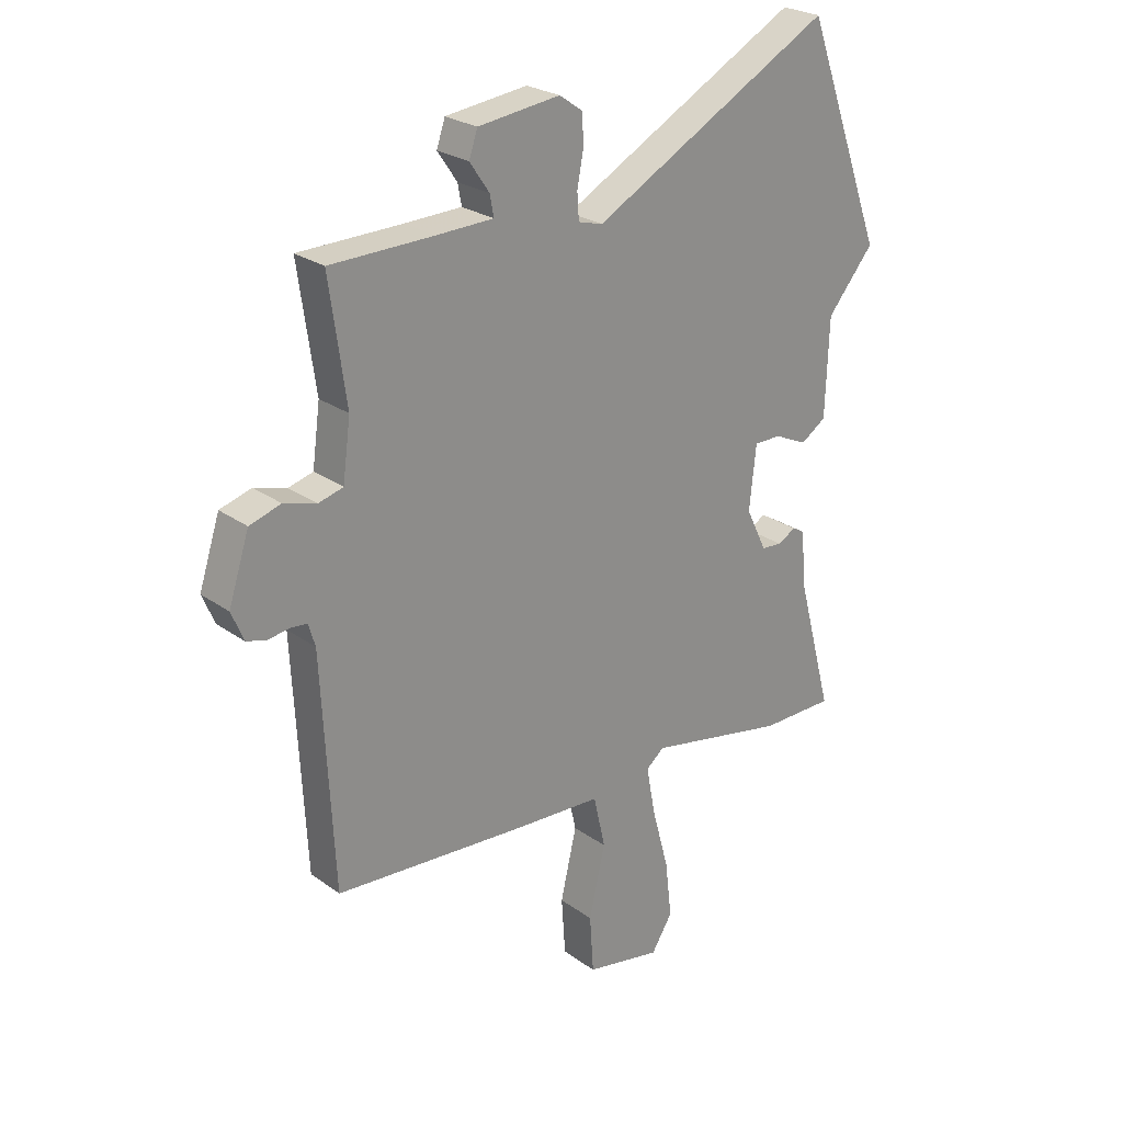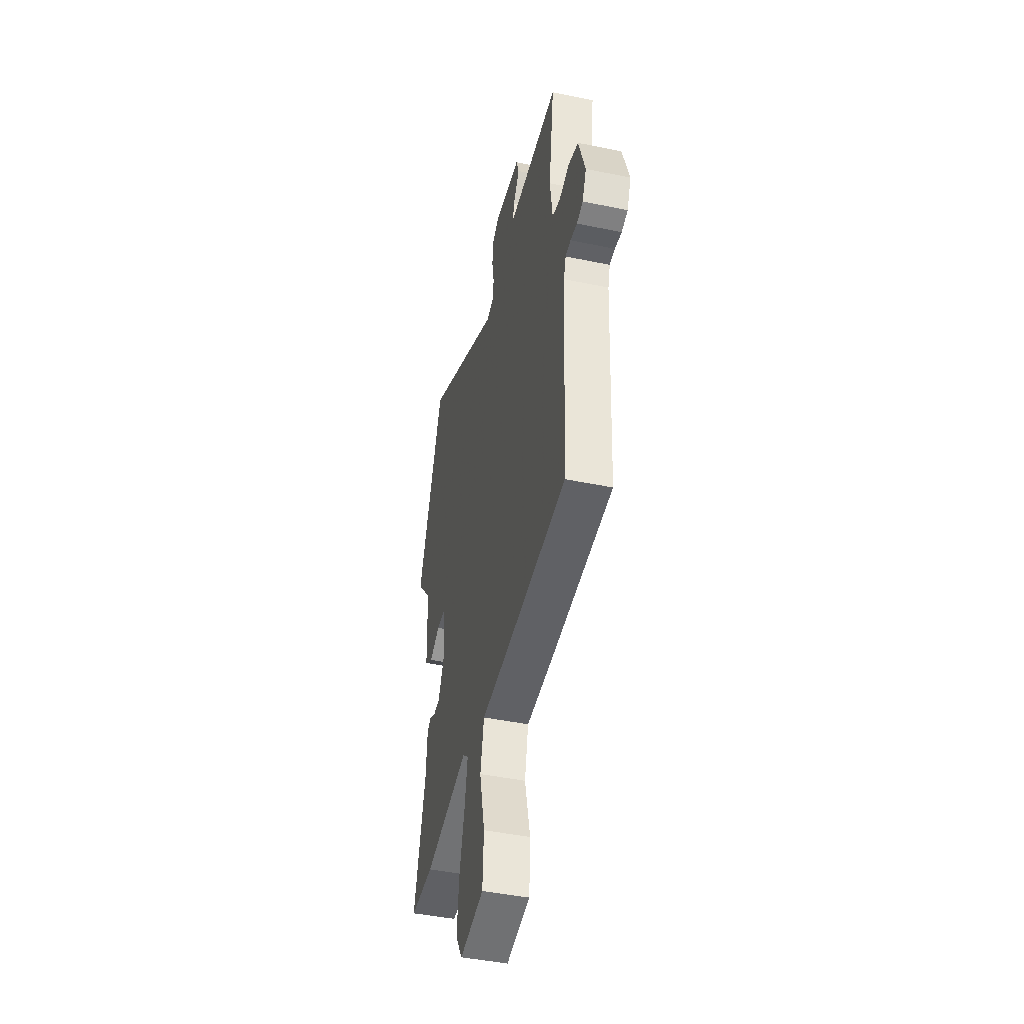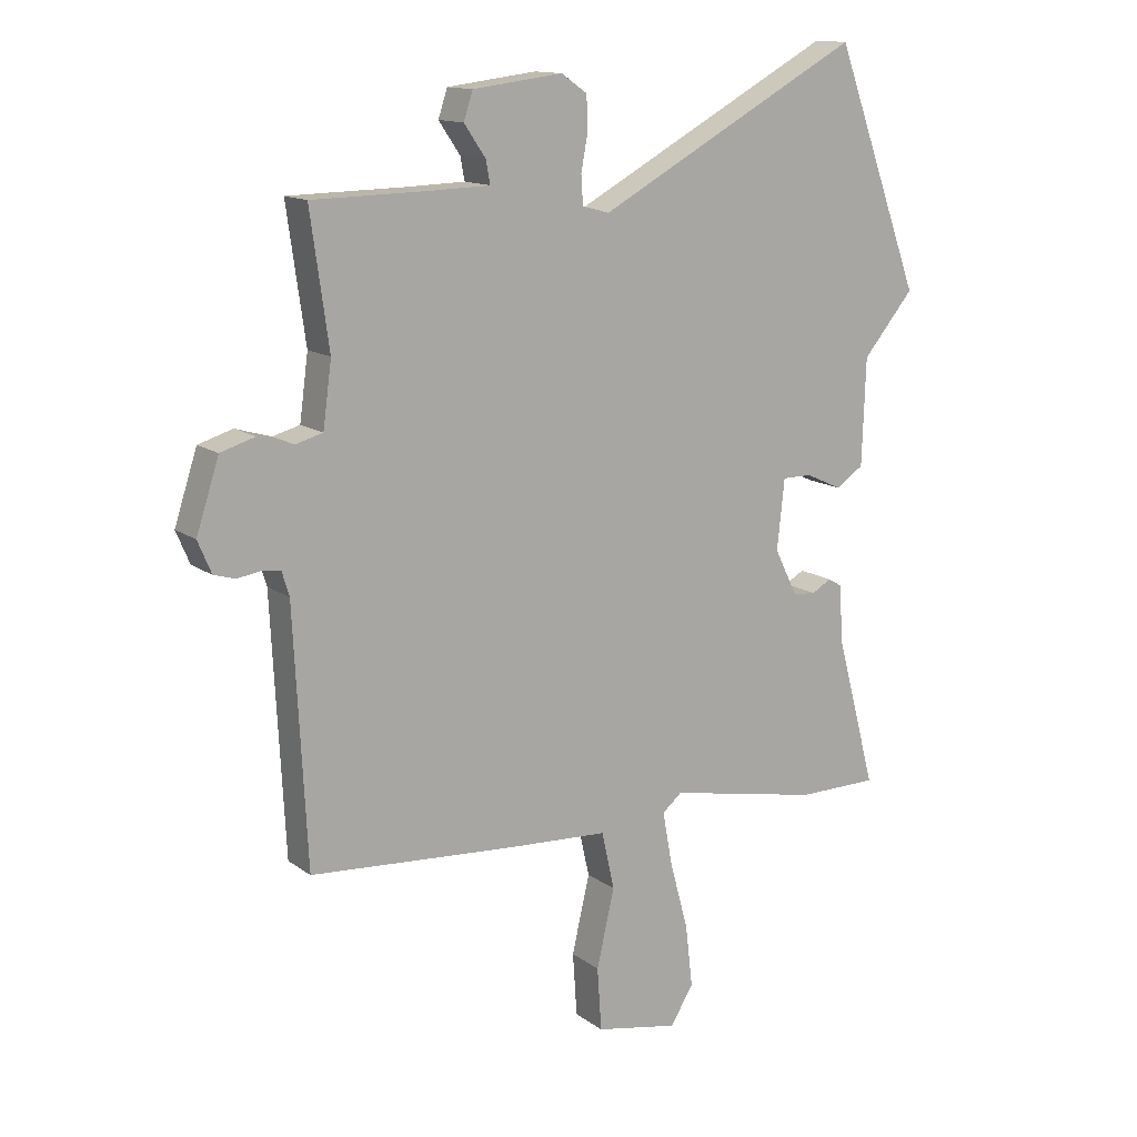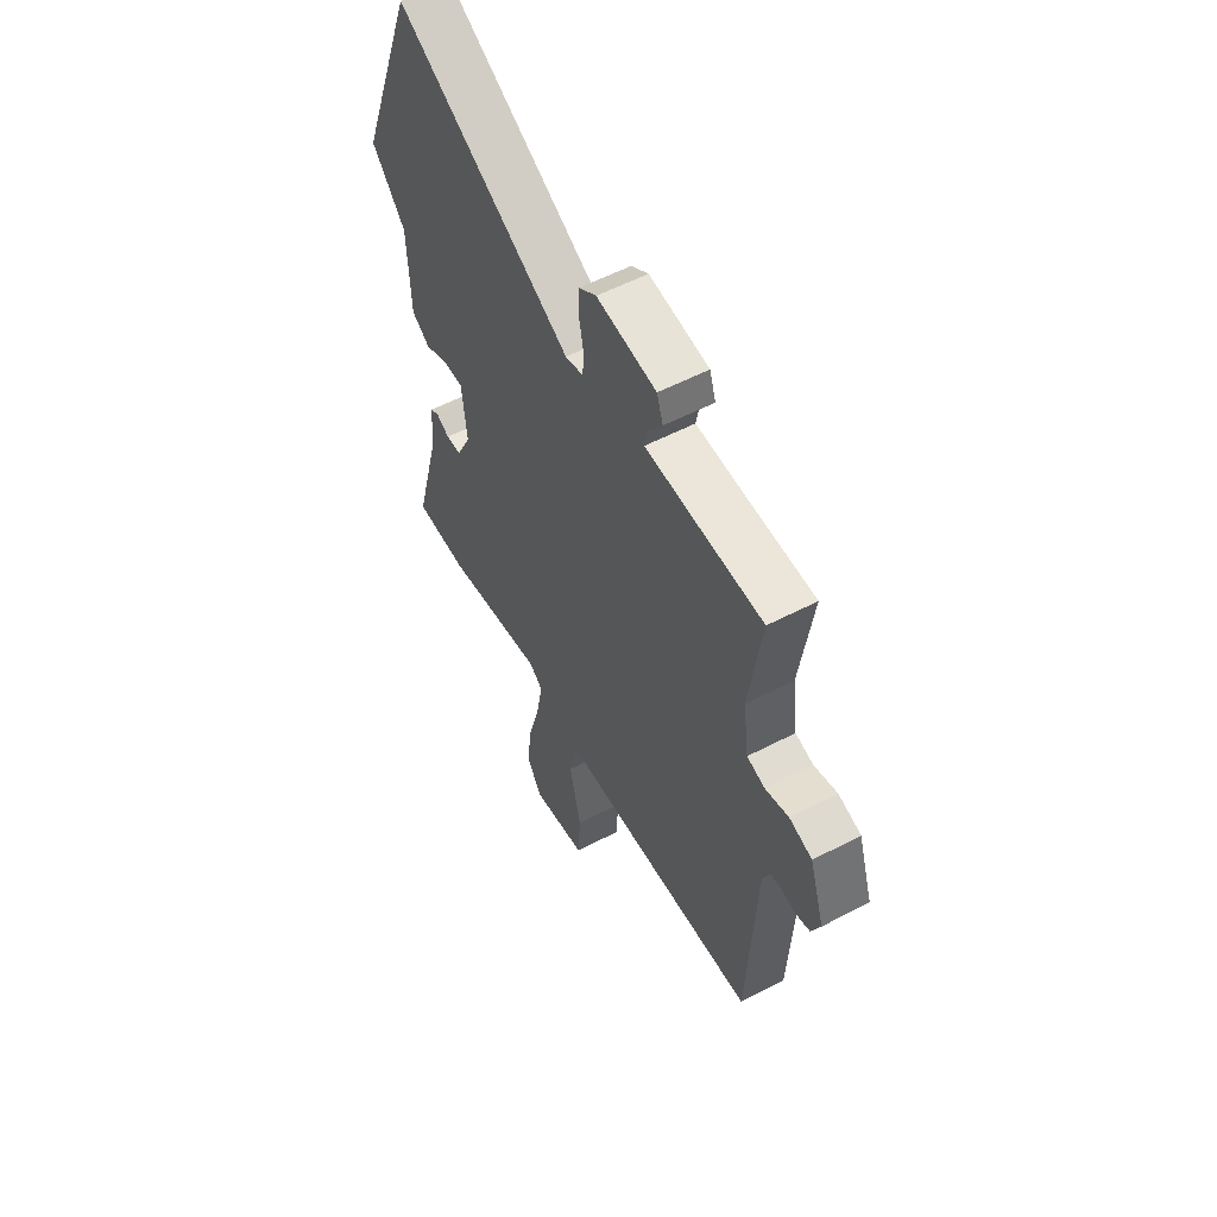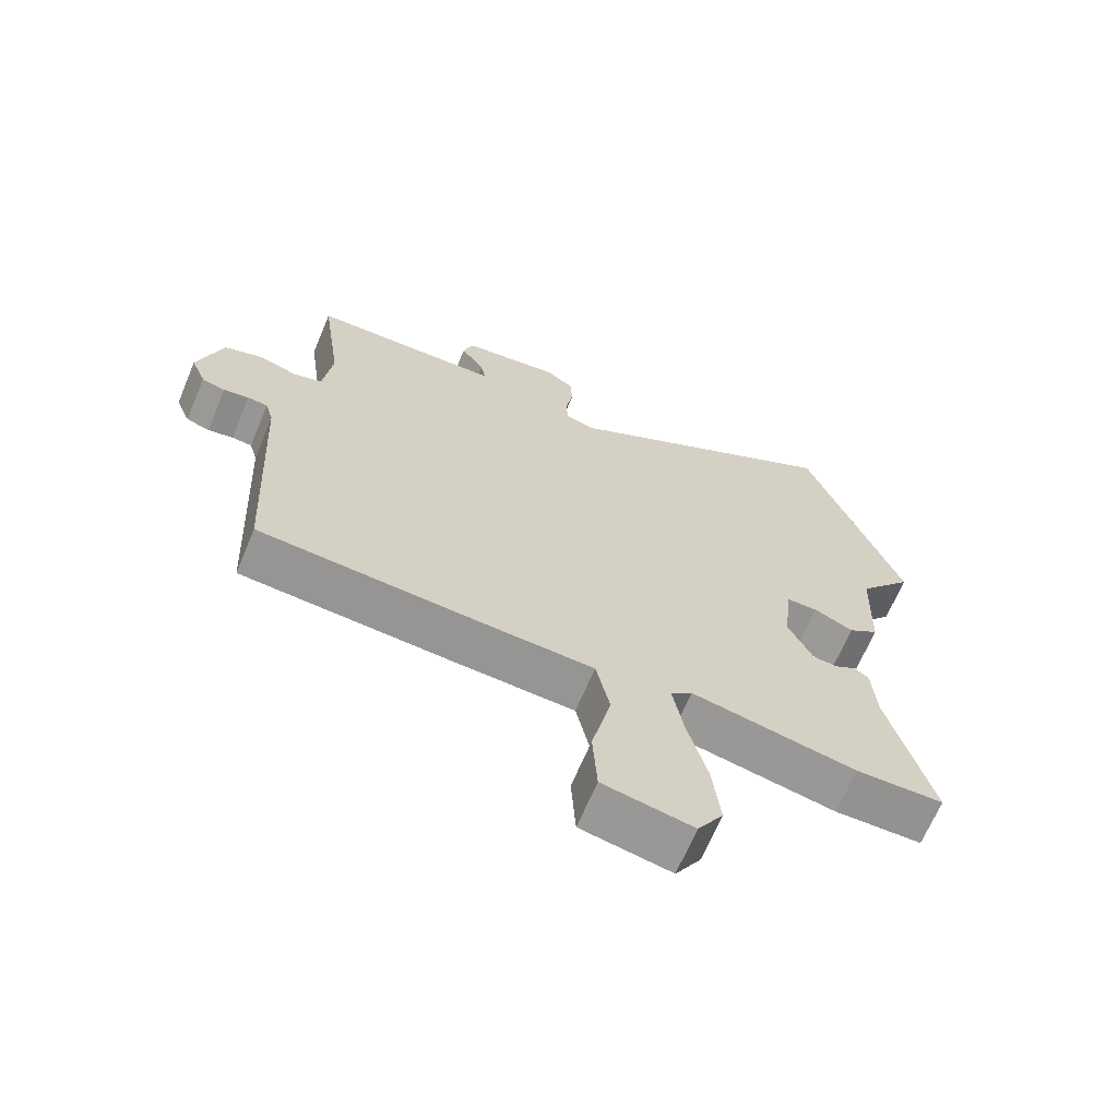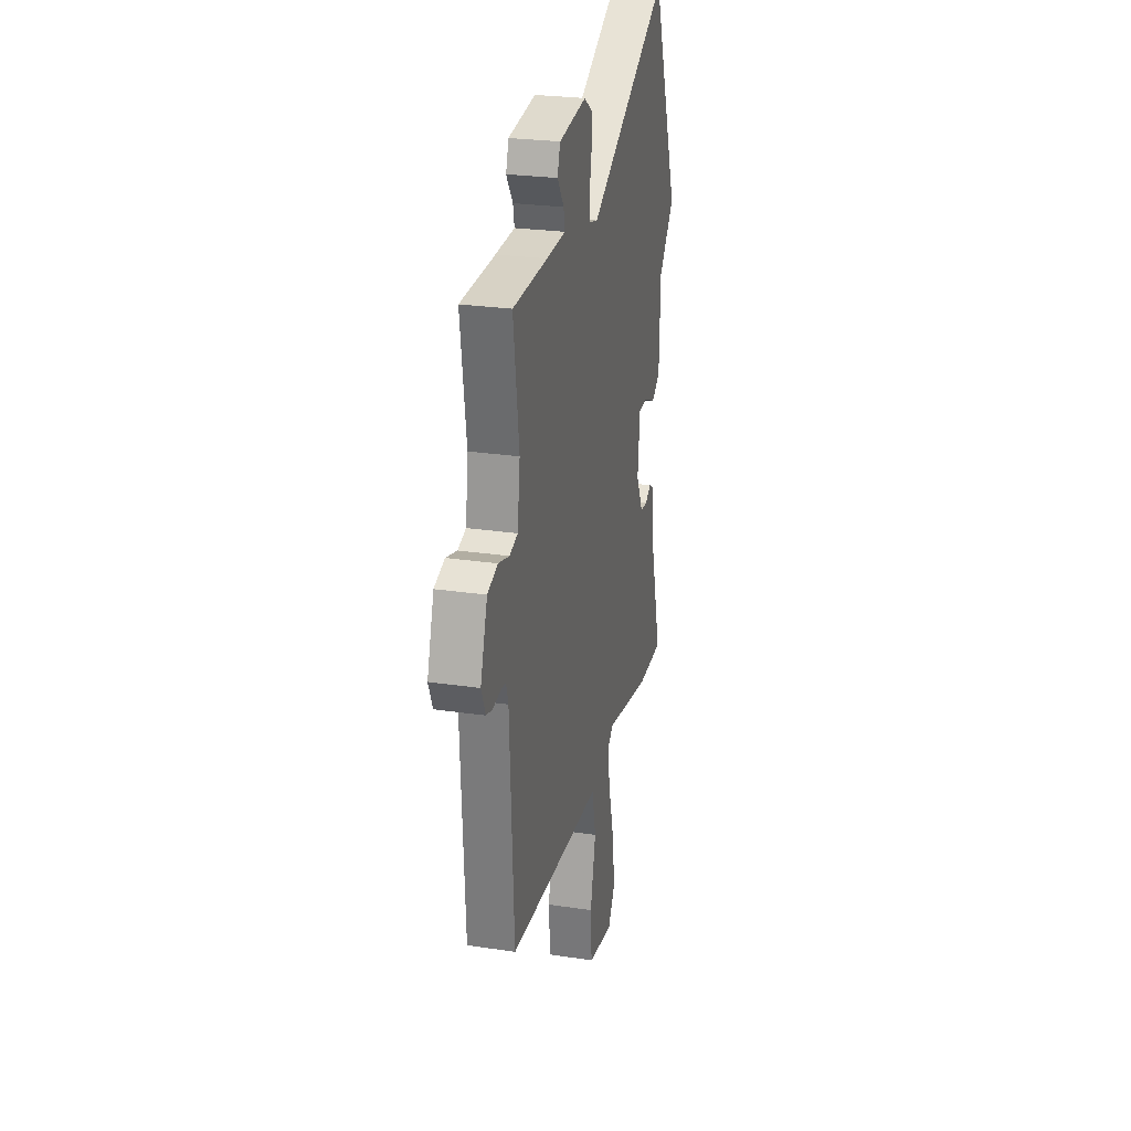
<metadata>
{"format":"obj","ext":"obj","renderer":"f3d","projection":"perspective","resolution":1024,"background":"white","views":[{"elev":25.1,"azim":139.0,"up":"+Z"},{"elev":-44.4,"azim":76.4,"up":"+Z"},{"elev":13.6,"azim":147.1,"up":"+Z"},{"elev":56.5,"azim":61.4,"up":"+Z"},{"elev":-66.5,"azim":157.3,"up":"+Z"},{"elev":26.3,"azim":103.2,"up":"+Z"}]}
</metadata>
<code>
v 0.484 0.07 0.497
v 0.454 0.07 0.283
v 0.468 0.07 0.179
v 0.512 0.07 0.167
v 0.57 0.07 0.184
v 0.626 0.07 0.167
v 0.663 0.07 0.053
v 0.641 0.07 0.001
v 0.606 0.07 -0.009
v 0.568 0.07 -0.003
v 0.538 0.07 -0.006
v 0.526 0.07 -0.046
v 0.505 0.07 -0.457
v 0.168 0.07 -0.481
v 0.006 0.07 -0.49
v -0.015 0.07 -0.584
v 0.014 0.07 -0.71
v 0.007 0.07 -0.813
v -0.128 0.07 -0.839
v -0.166 0.07 -0.779
v -0.154 0.07 -0.677
v -0.124 0.07 -0.566
v -0.108 0.07 -0.479
v -0.14 0.07 -0.452
v -0.388 0.07 -0.501
v -0.52 0.07 -0.5
v -0.455 0.07 -0.257
v -0.448 0.07 -0.161
v -0.426 0.07 -0.148
v -0.394 0.07 -0.166
v -0.357 0.07 -0.163
v -0.32 0.07 -0.087
v -0.332 0.07 0.026
v -0.38 0.07 0.026
v -0.439 0.07 -0.001
v -0.484 0.07 0.029
v -0.49 0.07 0.202
v -0.573 0.07 0.301
v -0.431 0.07 0.688
v -0.001 0.07 0.454
v 0.043 0.07 0.466
v 0.046 0.07 0.512
v 0.035 0.07 0.571
v 0.037 0.07 0.625
v 0.079 0.07 0.654
v 0.225 0.07 0.636
v 0.24 0.07 0.591
v 0.205 0.07 0.54
v 0.198 0.07 0.503
v 0.3 0.07 0.5
v 0.484 0 0.497
v 0.454 0 0.283
v 0.468 0 0.179
v 0.512 0 0.167
v 0.57 0 0.184
v 0.626 0 0.167
v 0.663 0 0.053
v 0.641 0 0.001
v 0.606 0 -0.009
v 0.568 0 -0.003
v 0.538 0 -0.006
v 0.526 0 -0.046
v 0.505 0 -0.457
v 0.168 0 -0.481
v 0.006 0 -0.49
v -0.015 0 -0.584
v 0.014 0 -0.71
v 0.007 0 -0.813
v -0.128 0 -0.839
v -0.166 0 -0.779
v -0.154 0 -0.677
v -0.124 0 -0.566
v -0.108 0 -0.479
v -0.14 0 -0.452
v -0.388 0 -0.501
v -0.52 0 -0.5
v -0.455 0 -0.257
v -0.448 0 -0.161
v -0.426 0 -0.148
v -0.394 0 -0.166
v -0.357 0 -0.163
v -0.32 0 -0.087
v -0.332 0 0.026
v -0.38 0 0.026
v -0.439 0 -0.001
v -0.484 0 0.029
v -0.49 0 0.202
v -0.573 0 0.301
v -0.431 0 0.688
v -0.001 0 0.454
v 0.043 0 0.466
v 0.046 0 0.512
v 0.035 0 0.571
v 0.037 0 0.625
v 0.079 0 0.654
v 0.225 0 0.636
v 0.24 0 0.591
v 0.205 0 0.54
v 0.198 0 0.503
v 0.3 0 0.5
f 46 47 48
f 45 46 48
f 44 45 48
f 43 44 48
f 42 43 48
f 41 42 48 49
f 40 41 49 50
f 37 38 39 40
f 40 50 1
f 37 40 1
f 36 37 1
f 35 36 1
f 34 35 1
f 27 28 29 30
f 27 30 31
f 26 27 31
f 25 26 31
f 24 25 31
f 23 24 31 32
f 20 21 22
f 19 20 22
f 18 19 22
f 17 18 22
f 16 17 22
f 15 16 22 23
f 23 32 33
f 15 23 33
f 14 15 33
f 13 14 33
f 12 13 33
f 8 9 10
f 7 8 10
f 6 7 10
f 5 6 10
f 4 5 10
f 3 4 10 11
f 33 34 1 2
f 3 11 12 33
f 2 3 33
f 98 97 96
f 98 96 95
f 98 95 94
f 98 94 93
f 98 93 92
f 99 98 92 91
f 100 99 91 90
f 90 89 88 87
f 51 100 90
f 51 90 87
f 51 87 86
f 51 86 85
f 51 85 84
f 80 79 78 77
f 81 80 77
f 81 77 76
f 81 76 75
f 81 75 74
f 82 81 74 73
f 72 71 70
f 72 70 69
f 72 69 68
f 72 68 67
f 72 67 66
f 73 72 66 65
f 83 82 73
f 83 73 65
f 83 65 64
f 83 64 63
f 83 63 62
f 60 59 58
f 60 58 57
f 60 57 56
f 60 56 55
f 60 55 54
f 61 60 54 53
f 52 51 84 83
f 83 62 61 53
f 83 53 52
f 1 51 52 2
f 2 52 53 3
f 3 53 54 4
f 4 54 55 5
f 5 55 56 6
f 6 56 57 7
f 7 57 58 8
f 8 58 59 9
f 9 59 60 10
f 10 60 61 11
f 11 61 62 12
f 12 62 63 13
f 13 63 64 14
f 14 64 65 15
f 15 65 66 16
f 16 66 67 17
f 17 67 68 18
f 18 68 69 19
f 19 69 70 20
f 20 70 71 21
f 21 71 72 22
f 22 72 73 23
f 23 73 74 24
f 24 74 75 25
f 25 75 76 26
f 26 76 77 27
f 27 77 78 28
f 28 78 79 29
f 29 79 80 30
f 30 80 81 31
f 31 81 82 32
f 32 82 83 33
f 33 83 84 34
f 34 84 85 35
f 35 85 86 36
f 36 86 87 37
f 37 87 88 38
f 38 88 89 39
f 39 89 90 40
f 40 90 91 41
f 41 91 92 42
f 42 92 93 43
f 43 93 94 44
f 44 94 95 45
f 45 95 96 46
f 46 96 97 47
f 47 97 98 48
f 48 98 99 49
f 49 99 100 50
f 50 100 51 1

</code>
